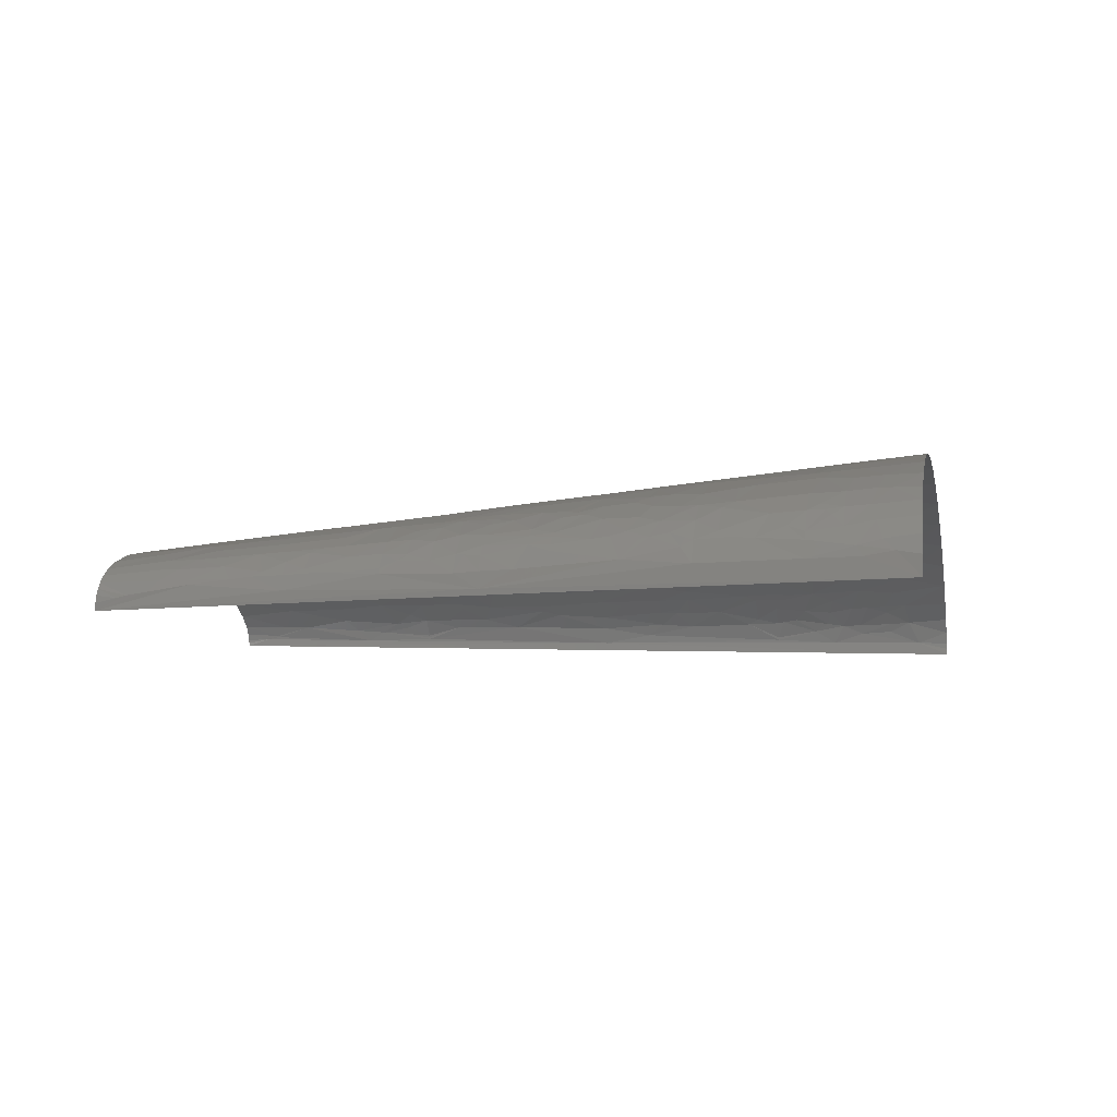
<metadata>
{"format":"stl","ext":"stl","renderer":"f3d","projection":"perspective","resolution":1024,"background":"white","views":[{"elev":-6.7,"azim":-78.7,"up":"+Z"}]}
</metadata>
<code>
# stl→obj: 431 verts, 815 faces
v -97.77 150.5 55.93
v -115 145.8 48.77
v -98.7 138 57.02
v -94.24 147.4 57.6
v -70.38 149.1 64.6
v 142 19.88 85.29
v 124.2 59.63 82.77
v 72.89 59.63 85.56
v 111.9 0 89.81
v 166.5 0 84.66
v 192 29.81 77.47
v 169.6 39.75 79.79
v 0.5572 132.5 76.97
v -22.1 119.3 76.03
v -2.405 119.3 77.98
v -38.28 139.1 71.96
v 34.19 119.3 79.86
v 109.4 74.54 82.38
v 85.62 119.3 79.25
v 61.81 119.3 79.98
v 143.5 89.44 77.63
v 109.6 119.3 77.76
v -58.42 178.9 64.39
v -81.78 178.9 58.3
v -62.82 149.1 66.4
v -54.65 149.1 68.12
v -45.85 149.1 69.76
v -33 178.9 68.96
v -45.88 208.7 63.98
v -53.94 208.7 62.39
v 2.006 139.1 76.46
v -8.555 155.7 74.03
v 4.579 144.1 76.17
v -76.59 209.3 56.62
v -59.7 238.5 58.13
v -71.44 238.5 55.03
v -102.1 195.5 48.66
v -96.69 209.8 49.3
v -85.95 238.5 50.23
v 17.57 142.4 77.09
v 44 139.1 78.13
v 48.71 149.1 77.2
v -109.6 253.4 36.29
v -122 238.5 28.65
v -114.4 238.5 35.28
v -103.1 238.5 42.51
v -88.3 258.4 46.96
v -95.33 268.3 42.53
v -110.6 268.3 33.07
v 6.313 164 74.43
v 275.6 14.91 59.15
v 253.6 0 68.02
v 287.4 0 57.45
v 293.4 29.81 49.74
v 249.5 59.63 60.43
v 1.265 178.9 72.68
v 16.56 168.9 74.55
v 36.84 178.9 74.26
v -13.01 192.1 70.18
v -104.7 283.2 34.91
v -101.9 298.1 34.49
v -111.5 298.1 26.63
v -3.036 198.8 70.48
v 54.43 208.7 71.42
v -39.13 218.6 64.2
v -94.18 283.2 41.14
v -89.3 268.3 45.33
v 3.336 212 69.73
v 15.52 238.5 67.96
v -9.167 238.5 66.21
v 34.58 238.5 68.55
v -80.52 288.2 46.54
v -84.51 268.3 47.31
v -52.69 278.3 55.75
v -49.33 298.1 54.51
v 236.3 74.54 62.02
v 228.4 119.3 57.72
v 211.9 119.3 62.07
v 255.5 89.44 53.83
v 213.6 59.63 69.62
v 134.8 139.1 73.23
v 96.15 178.9 72.63
v 66.57 149.1 76.99
v 133.6 119.3 75.52
v 160.4 119.3 72.05
v 157.4 159 67.91
v 186.6 149.1 63.83
v -97.8 323 33.34
v -95.43 337.9 32.6
v -108 318 25.94
v -85.47 328 39.6
v -78.55 298.1 46.13
v 308 36.44 41.32
v 296.7 59.63 42.11
v 323.8 28.71 33.46
v 319.3 43.07 32.59
v 317.5 49.69 31.94
v 313.7 0 46.32
v -77.09 308.1 45.53
v -47.19 318 53
v -74.18 328 44.33
v -17.31 288.2 60.68
v -9.859 268.3 63.35
v 19.59 298.1 62.53
v -19.91 268.3 62.24
v -16.05 298.1 59.89
v -15.45 308.1 59.02
v -14.28 328 57.28
v -5.033 328 58.21
v -85.76 392.6 30.49
v -81.3 417.4 29.56
v -93.39 397.5 23.77
v -88.54 377.7 30.98
v -76.03 387.6 36.44
v 309.9 81.71 28.03
v 300.3 79.51 35.42
v 312.4 66.25 30.88
v 322.3 72.88 19.25
v 301.9 99.38 28.8
v 317 83.92 20.47
v 92.29 253.4 65.24
v 62.77 238.5 68.33
v 103.9 238.5 65.81
v 71.53 298.1 62.06
v 119.4 268.3 60.88
v -72.27 407.5 35.66
v -61.16 397.5 41.07
v -57.74 417.4 40
v 186.3 203.7 56.8
v 153.8 198.8 63.82
v 155.7 178.9 65.85
v 214.2 208.7 48.41
v 201.2 238.5 47.89
v 207.6 178.9 54.84
v 149.6 238.5 59.81
v 172.8 238.5 55.28
v -75.77 437.3 29.97
v -62.01 447.2 35.15
v -87.45 427.3 23.35
v -71.8 477 26.57
v 235.8 203.7 41.38
v 228.6 238.5 37.89
v 218.4 238.5 42.02
v 231.3 178.9 47.47
v 251.4 178.9 39.31
v 254.2 198.8 33.62
v 240.8 238.5 31.86
v 145.6 283.2 55.12
v 132.5 298.1 55.6
v 168 298.1 48.39
v 187.1 253.4 49.72
v 199.1 268.3 43.88
v 110.4 342.9 53.75
v 77.59 357.8 55.6
v 87.76 328 57.86
v 130.4 357.8 48.81
v 101.6 357.8 53.22
v 274.7 198.8 18.33
v 270.4 188.8 25.71
v 283.3 178.9 17.23
v 276.2 208.7 10.97
v 262.1 238.5 15.18
v 254.8 238.5 22.53
v 154.8 313.1 49.52
v 173.3 328 42.71
v 149.3 357.8 44.85
v 187.8 303.1 42.06
v 212.3 284.9 36.06
v 204.3 308.1 35.11
v 194.9 324.6 35.89
v 217.3 313.1 27.67
v 234.7 278.3 25.68
v 226.6 318 19.9
v 229.9 278.3 28.67
v 203.9 337.9 29.26
v 114.9 447.2 40.71
v 123.5 477 34.87
v 92.94 477 40.98
v 85.85 447.2 45.3
v 128.5 417.4 41.7
v 140.4 447.2 34.56
v 181.5 412.4 24.52
v 192.9 410.8 17.56
v 171 443.9 23.07
v 166.8 414.1 30.96
v 170.2 395.3 32.96
v 188 384.3 27.33
v 160.4 435.1 29.74
v -72.19 47.21 74.48
v -43.98 44.72 80.1
v -48.55 59.63 77.92
v -97.92 49.69 67.21
v -100.8 33.13 68.08
v -95.7 59.63 66.84
v -77.97 29.81 74.87
v -19.64 22.36 85.42
v -38.06 0 85.24
v 6.811 0 89.82
v -8.775 59.63 83.01
v 21.45 59.63 85.05
v -124.3 248.5 23.56
v -127.2 238.5 22.31
v -131.8 238.5 13.4
v -122.9 253.4 24.16
v -122.3 268.3 20.9
v 242 14.91 68.94
v 212.8 0 77.33
v 236.3 22.36 69.34
v -117.5 288.2 21.99
v -116.9 283.2 24.11
v -118.4 298.1 17.67
v -120 298.1 14.47
v 228.6 34.78 69.49
v -115.6 283.2 25.58
v 203.4 77.02 69.53
v 194 119.3 66.11
v 167.3 79.51 75.58
v 170.8 59.63 77.35
v -84.8 437.3 23.77
v -91.54 437.3 16.61
v -78.42 477 21.83
v -83.12 477 17.11
v 265.9 198.8 26.13
v 267.7 185.5 28.66
v -49.84 26.09 80.93
v -75.97 0 78.35
v 18.06 11.18 89.44
v 57.56 0 91.49
v -129.2 253.4 12.85
v -133.9 238.5 3.588
v -89.33 477 0
v -178.7 0 0
v -154.9 119.3 12.35
v -146 159 16.29
v -111 357.8 7.302
v 267.3 238.5 5.093
v 357.3 0 0
v 178.7 477 0
v 326.4 79.51 7.465
v 310.9 119.3 8.903
v 207.7 397.5 4.71
v 222.1 357.8 6.359
v -159.5 59.63 27.14
v -162.3 59.63 22.37
v -162.2 39.75 29.01
v -40.31 119.3 73.54
v -133.1 139.1 37.99
v -142.4 132.5 30.4
v -138.5 119.3 37.06
v -128.4 212 27.67
v -131.6 198.8 27.1
v -127.4 198.8 31.66
v -134.6 198.8 23.17
v -123.1 212 32.98
v -124.4 198.8 34.38
v -117.6 212 37.42
v 337.6 26.5 22.19
v 345.6 0 24.62
v 352.6 0 15.69
v -97.52 417.4 13.21
v 337.5 39.75 15.76
v 333.5 39.75 21
v -95.77 417.4 16.22
v 306.3 106 22.77
v 292.7 119.3 29.8
v 36.99 357.8 57.18
v -28.25 417.4 46.9
v -43.03 357.8 49.94
v -26.58 357.8 52.87
v 260.9 178.9 34.5
v -5.71 417.4 49.77
v 17.34 477 45.58
v -15.43 477 43.1
v 47.53 417.4 51.24
v 54.81 477 44.97
v 60.43 357.8 56.64
v 76.76 417.4 49.46
v 239.2 298.1 15.2
v 161.2 357.8 41.79
v 212.3 371 13.84
v 212.5 357.8 18.59
v 221 357.8 8.756
v 207.4 377.7 16.25
v 182.7 450.5 12.67
v 172.7 477 12.37
v 163.9 477 19.27
v -174.4 13.25 14.44
v -177.5 0 11.89
v -173.7 0 22.84
v -170.7 19.88 20.98
v -167.3 0 32.87
v -172.8 19.88 15.67
v -171.9 29.81 12.06
v -169.4 33.13 18.03
v -166.2 59.63 12.19
v -152 39.75 40.37
v -154.2 26.5 40.92
v -155 46.38 36.09
v -150.9 49.69 39.38
v -124.3 19.88 60.57
v -130.9 0 60.03
v -106.8 0 69.77
v -145.6 53 43.25
v -138.5 39.75 50.38
v -133.8 59.63 50.32
v -154.7 69.57 31.02
v -148.6 59.63 39.55
v -147.5 66.25 39.27
v -145.3 79.51 38.72
v -155.7 86.13 24.89
v -152.4 99.38 26.05
v -111.1 53 62.14
v -148.2 106 29.96
v -129.7 86.13 48.89
v -148.8 119.3 25.5
v -149.7 125.9 21.86
v -146.7 123.7 27.19
v -127.7 99.38 48.17
v -131.8 106 44.58
v -105.8 89.44 59.96
v -88.7 79.51 66.85
v -56.98 119.3 70.58
v -75.05 119.3 66.47
v -141.7 143.6 28.55
v -106.4 99.38 58.53
v -107.6 119.3 55.67
v -124.6 119.3 47.1
v -141.3 149.1 27.64
v -127.8 125.9 44.13
v -121.8 129.2 47.33
v -135.1 156.8 32.76
v -135.8 165.6 30.12
v -120.6 172.3 41.66
v -134.4 176.7 29.1
v -135.6 218.6 13.57
v -111.1 183.3 45.73
v -102.8 175.6 50.86
v -104.4 156.8 52.45
v -106.2 188.8 47.57
v -50.07 139.1 69.97
v -110.4 196.6 44.29
v -102.7 225.3 44.52
v -94.93 238.5 46.53
v -40.47 238.5 62.06
v -25.85 238.5 64.3
v -80.51 258.4 49.95
v -114 324.6 16.12
v -111 337.9 16.86
v -108 344.5 19.6
v -107.4 357.8 16.44
v -101 357.8 24.54
v 275.2 59.63 51.69
v -26.68 258.4 62.3
v -97.61 344.5 29.97
v -81.26 357.8 37.78
v 332.8 0 35.23
v -103 371 19.16
v -103.5 377.7 16.4
v 64.38 208.7 71.21
v 243.3 119.3 53.12
v 259.3 119.3 47.28
v -92.21 357.8 31.64
v -101.5 390.9 15.31
v 324.7 41.96 28.79
v -72.17 337.9 43.93
v -68.22 357.8 43.09
v 315.8 55.21 31.58
v 201.7 149.1 60.49
v 115.5 208.7 67.83
v 348.6 19.88 8.08
v 356.1 0 8.135
v 357 0 4.071
v 287.4 92.76 39.67
v 125.1 208.7 66.76
v 132.2 238.5 62.52
v 326.1 61.84 19.83
v -89.61 417.4 23.34
v -93.84 443.9 9.995
v 282.7 109.3 38.48
v 330.9 59.63 14.13
v 277.9 119.3 38.82
v -91.85 457.2 8.449
v -85.85 477 13.26
v 286.4 112.6 35.61
v -18.57 337.9 55.84
v -13.5 357.8 54.57
v 6.895 357.8 56.31
v -90.97 463.8 7.191
v -89.01 477 4.71
v -87.83 477 9.128
v 248.6 149.1 46.17
v 279.4 132.5 34.93
v 272.3 139.1 37.35
v 280.2 159 27.27
v 317.6 92.76 15.3
v 310.2 119.3 10.67
v 304.4 114.8 21.17
v 303.5 119.3 20.38
v 296 132.5 22.79
v -61.05 477 31.99
v -41.59 477 38.31
v 296.8 139.1 19.3
v -52.18 437.3 39.57
v 14.38 387.6 53.9
v 273.9 178.9 26.05
v 176.3 357.8 37.09
v 241.9 268.3 23.36
v 116.7 387.6 47.64
v 202 344.5 28.8
v 198.1 357.8 27.91
v 224.7 337.9 14.21
v 221.6 357.8 7.559
v 203.9 367.7 22.09
v 147.5 477 27.3
v 208.6 387.6 10.43
v 187.7 437.3 12.8
v 201.7 404.2 11.3
v 184.2 457.2 7.197
v 176.5 477 7.539
v 184.7 457.2 6.2
v 182.8 463.8 4.743
v 178.1 477 3.861
v 178.5 477 1.932
v -163.7 23.19 31.48
v -158.7 0 42.01
v -143.2 15.46 51.05
v -148 0 50.29
v -140.8 23.19 51.39
v -140.1 28.71 51.05
v -121.2 36.44 59.93
v -126.2 151.3 41.18
f 1 2 3
f 4 3 5
f 4 5 1
f 4 1 3
f 6 7 8
f 6 9 10
f 6 8 9
f 6 10 11
f 6 12 7
f 6 11 12
f 13 14 15
f 13 16 14
f 13 15 17
f 18 8 7
f 18 19 20
f 18 7 21
f 18 21 22
f 18 20 8
f 18 22 19
f 23 24 5
f 23 5 25
f 23 26 27
f 23 27 28
f 23 29 30
f 23 25 26
f 23 28 29
f 31 16 13
f 32 31 33
f 32 16 31
f 32 28 27
f 32 27 16
f 34 35 36
f 34 37 24
f 34 38 37
f 34 39 38
f 34 36 39
f 34 23 30
f 34 24 23
f 34 30 35
f 40 33 31
f 40 13 17
f 40 31 13
f 40 17 41
f 40 41 42
f 43 44 45
f 43 46 47
f 43 45 46
f 43 47 48
f 49 43 48
f 50 32 33
f 50 33 40
f 51 52 53
f 51 54 55
f 51 53 54
f 56 32 50
f 56 28 32
f 57 56 50
f 57 58 56
f 57 42 58
f 57 40 42
f 57 50 40
f 59 29 28
f 59 28 56
f 60 49 48
f 60 61 62
f 63 56 58
f 63 58 64
f 63 59 56
f 63 29 59
f 63 65 29
f 66 48 67
f 66 60 48
f 66 61 60
f 68 69 70
f 68 71 69
f 68 63 64
f 68 70 65
f 68 64 71
f 68 65 63
f 72 73 74
f 72 66 67
f 72 74 75
f 72 67 73
f 76 77 78
f 76 79 77
f 76 55 79
f 76 80 55
f 81 82 83
f 81 84 85
f 81 86 82
f 81 87 86
f 81 22 84
f 81 83 22
f 81 85 87
f 88 89 90
f 88 91 89
f 88 90 61
f 92 66 72
f 92 61 66
f 92 72 75
f 93 94 54
f 93 95 96
f 93 97 94
f 93 54 98
f 93 98 95
f 93 96 97
f 99 61 92
f 99 100 101
f 99 75 100
f 99 91 88
f 99 88 61
f 99 92 75
f 99 101 91
f 102 103 104
f 102 74 105
f 102 105 103
f 102 75 74
f 106 102 104
f 106 75 102
f 107 100 75
f 107 75 106
f 107 108 100
f 107 106 104
f 107 109 108
f 107 104 109
f 110 111 112
f 110 113 114
f 110 112 113
f 115 116 117
f 115 117 118
f 115 119 116
f 115 118 120
f 115 120 119
f 121 122 123
f 121 124 122
f 121 123 125
f 121 125 124
f 126 127 128
f 126 110 114
f 126 114 127
f 126 111 110
f 129 130 131
f 129 132 133
f 129 134 132
f 129 135 130
f 129 136 135
f 129 133 136
f 129 131 134
f 137 128 138
f 137 111 126
f 137 139 111
f 137 138 140
f 137 126 128
f 141 142 143
f 141 144 145
f 141 145 146
f 141 146 147
f 141 147 142
f 141 132 144
f 141 143 132
f 148 149 125
f 148 125 135
f 148 135 136
f 148 150 149
f 151 148 136
f 151 150 148
f 151 133 152
f 151 152 150
f 151 136 133
f 153 154 155
f 153 156 157
f 153 155 149
f 153 157 154
f 158 159 160
f 158 161 162
f 158 160 161
f 158 162 163
f 164 165 166
f 164 150 165
f 164 156 153
f 164 153 149
f 164 166 156
f 164 149 150
f 167 168 169
f 167 170 165
f 167 165 150
f 167 169 170
f 167 150 152
f 167 152 168
f 171 169 168
f 171 172 173
f 171 174 172
f 171 170 169
f 171 175 170
f 171 173 175
f 171 168 174
f 176 177 178
f 176 178 179
f 176 179 180
f 176 181 177
f 176 180 181
f 182 183 184
f 182 185 186
f 182 186 187
f 182 187 183
f 182 184 188
f 182 188 185
f 189 190 191
f 189 192 193
f 189 194 192
f 189 193 195
f 189 195 190
f 189 191 194
f 196 197 198
f 196 199 190
f 196 200 199
f 201 202 44
f 201 203 202
f 204 44 43
f 204 43 49
f 204 201 44
f 205 204 49
f 206 52 51
f 206 207 52
f 208 207 206
f 208 206 51
f 208 11 207
f 209 205 210
f 209 62 211
f 209 211 212
f 209 212 205
f 213 11 208
f 213 208 51
f 213 80 11
f 213 55 80
f 213 51 55
f 214 210 205
f 214 62 209
f 214 209 210
f 214 205 49
f 214 60 62
f 214 49 60
f 215 78 216
f 215 80 76
f 215 216 217
f 215 76 78
f 215 217 218
f 215 218 80
f 219 220 139
f 219 139 137
f 219 221 222
f 219 140 221
f 219 222 220
f 219 137 140
f 223 224 159
f 223 146 224
f 223 147 146
f 223 163 147
f 223 159 158
f 223 158 163
f 225 195 226
f 225 226 197
f 225 197 196
f 225 190 195
f 225 196 190
f 227 198 228
f 227 8 200
f 227 228 8
f 227 196 198
f 227 200 196
f 229 212 230
f 229 204 205
f 229 230 203
f 229 203 201
f 229 205 212
f 229 201 204
f 230 231 232
f 233 230 232
f 234 230 233
f 235 231 230
f 236 237 238
f 236 239 237
f 236 240 239
f 241 236 238
f 241 242 236
f 243 244 245
f 191 14 246
f 247 248 249
f 199 15 14
f 199 14 191
f 200 17 15
f 200 15 199
f 250 44 202
f 250 251 252
f 250 253 251
f 8 228 9
f 8 17 200
f 8 20 17
f 254 45 44
f 254 44 250
f 254 252 255
f 254 250 252
f 256 45 254
f 256 254 255
f 212 235 230
f 257 258 259
f 260 231 235
f 261 262 257
f 104 71 122
f 220 260 263
f 264 265 119
f 124 266 104
f 124 104 122
f 267 268 269
f 146 145 270
f 271 272 273
f 271 273 267
f 274 272 271
f 274 275 272
f 274 276 154
f 277 274 154
f 278 162 236
f 278 236 242
f 180 166 279
f 280 281 282
f 280 283 281
f 284 285 286
f 287 232 288
f 287 288 289
f 290 289 291
f 290 287 289
f 290 292 287
f 293 287 292
f 293 232 287
f 294 293 292
f 294 245 244
f 294 292 290
f 295 293 294
f 295 294 244
f 295 233 232
f 295 232 293
f 296 245 297
f 298 245 296
f 298 243 245
f 299 243 298
f 299 298 296
f 300 301 302
f 303 299 296
f 303 296 304
f 303 304 305
f 306 244 243
f 307 303 305
f 307 299 303
f 307 243 299
f 307 306 243
f 308 309 306
f 308 305 309
f 308 307 305
f 308 306 307
f 310 306 309
f 310 233 295
f 310 295 244
f 310 244 306
f 193 300 302
f 311 233 310
f 311 310 309
f 312 305 304
f 195 302 226
f 195 193 302
f 313 311 309
f 314 309 305
f 315 233 311
f 315 313 249
f 315 311 313
f 316 233 315
f 316 234 233
f 194 312 192
f 317 249 248
f 317 316 315
f 317 315 249
f 317 248 316
f 318 309 314
f 319 249 313
f 319 313 309
f 319 309 318
f 320 314 305
f 320 305 312
f 320 312 194
f 320 318 314
f 321 191 246
f 321 322 323
f 321 246 322
f 321 320 194
f 321 194 191
f 324 248 247
f 324 316 248
f 324 234 316
f 325 326 318
f 325 323 326
f 325 318 320
f 325 321 323
f 325 320 321
f 327 318 326
f 327 249 319
f 327 319 318
f 328 234 324
f 329 249 327
f 329 247 249
f 330 327 326
f 330 329 327
f 330 247 329
f 331 324 247
f 331 328 324
f 332 328 331
f 332 234 328
f 332 331 333
f 2 247 330
f 334 332 333
f 334 234 332
f 334 252 251
f 334 255 252
f 334 333 255
f 334 253 234
f 334 251 253
f 335 250 202
f 335 253 250
f 335 234 253
f 335 230 234
f 335 202 203
f 335 203 230
f 336 255 333
f 337 338 24
f 337 333 338
f 337 336 333
f 339 337 24
f 339 336 337
f 340 323 322
f 340 322 246
f 340 5 323
f 25 5 340
f 341 255 336
f 341 336 339
f 341 256 255
f 26 25 340
f 16 340 246
f 16 246 14
f 37 341 339
f 37 339 24
f 27 340 16
f 27 26 340
f 38 256 341
f 38 341 37
f 11 10 207
f 342 343 46
f 342 256 38
f 342 45 256
f 342 38 39
f 342 39 343
f 342 46 45
f 218 7 12
f 218 11 80
f 218 12 11
f 41 17 20
f 21 85 84
f 21 84 22
f 217 216 85
f 217 85 21
f 217 7 218
f 217 21 7
f 47 46 343
f 47 343 39
f 62 61 90
f 62 90 211
f 65 344 35
f 65 345 344
f 65 70 345
f 65 30 29
f 65 35 30
f 83 20 19
f 83 41 20
f 83 42 41
f 83 19 22
f 67 48 47
f 346 36 35
f 346 39 36
f 346 47 39
f 347 212 211
f 347 235 212
f 347 211 90
f 73 67 47
f 73 47 346
f 58 83 82
f 58 42 83
f 348 235 347
f 348 347 90
f 54 53 98
f 349 348 90
f 350 235 348
f 350 348 349
f 350 349 351
f 352 55 54
f 352 54 94
f 74 346 35
f 74 73 346
f 353 35 344
f 353 344 345
f 353 74 35
f 353 345 70
f 354 349 90
f 354 351 349
f 354 90 89
f 64 122 71
f 91 355 89
f 95 258 257
f 95 98 356
f 95 356 258
f 357 350 351
f 358 235 350
f 358 350 357
f 358 357 112
f 359 122 64
f 359 123 122
f 359 64 58
f 359 58 82
f 105 74 353
f 79 360 77
f 79 361 360
f 79 55 352
f 103 71 104
f 103 353 70
f 103 105 353
f 103 70 69
f 103 69 71
f 362 89 355
f 362 354 89
f 362 351 354
f 363 358 112
f 363 235 358
f 363 112 263
f 363 263 260
f 363 260 235
f 364 95 257
f 364 96 95
f 364 257 262
f 97 96 364
f 365 366 355
f 365 268 366
f 365 355 91
f 365 91 101
f 87 85 216
f 367 94 97
f 367 97 364
f 367 117 94
f 100 365 101
f 100 268 365
f 113 351 362
f 113 357 351
f 113 362 355
f 113 112 357
f 131 82 86
f 131 86 87
f 131 87 134
f 368 216 78
f 368 87 216
f 368 78 77
f 368 134 87
f 369 123 359
f 369 359 82
f 370 261 257
f 370 259 371
f 370 371 372
f 370 372 237
f 370 257 259
f 370 237 239
f 116 94 117
f 373 94 116
f 373 352 94
f 373 79 352
f 373 116 119
f 373 361 79
f 374 82 131
f 374 375 123
f 374 369 82
f 374 135 375
f 374 123 369
f 130 374 131
f 130 135 374
f 376 367 364
f 376 117 367
f 376 364 262
f 114 355 366
f 114 113 355
f 377 112 111
f 377 263 112
f 378 260 220
f 378 231 260
f 379 361 373
f 380 262 261
f 380 261 370
f 380 376 262
f 380 370 239
f 118 376 380
f 118 380 239
f 118 117 376
f 381 361 379
f 382 378 220
f 382 222 383
f 382 220 222
f 382 231 378
f 384 373 119
f 384 119 265
f 384 379 373
f 384 381 379
f 139 377 111
f 139 220 263
f 139 263 377
f 385 100 108
f 385 386 269
f 385 269 268
f 385 268 100
f 385 387 386
f 388 231 382
f 388 389 231
f 388 390 389
f 388 383 390
f 388 382 383
f 109 104 266
f 109 266 387
f 109 385 108
f 109 387 385
f 391 77 360
f 391 134 368
f 391 360 361
f 391 368 77
f 120 264 119
f 127 366 268
f 127 268 267
f 127 114 366
f 392 384 265
f 392 381 384
f 393 270 145
f 393 394 270
f 393 145 391
f 393 361 381
f 393 391 361
f 393 392 394
f 393 381 392
f 395 264 120
f 395 118 239
f 395 239 240
f 395 240 396
f 395 120 118
f 144 391 145
f 144 134 391
f 397 264 395
f 397 265 264
f 397 395 396
f 128 127 267
f 125 149 124
f 125 123 375
f 125 375 135
f 398 265 397
f 398 397 396
f 399 265 398
f 399 392 265
f 399 394 392
f 132 134 144
f 132 143 133
f 138 400 140
f 138 401 400
f 402 398 396
f 402 399 398
f 402 394 399
f 402 160 394
f 402 396 240
f 402 240 160
f 403 128 267
f 403 401 138
f 403 273 401
f 403 267 273
f 403 138 128
f 155 266 124
f 155 276 266
f 155 154 276
f 155 124 149
f 404 267 269
f 404 274 271
f 404 269 386
f 404 387 266
f 404 386 387
f 404 266 276
f 404 271 267
f 404 276 274
f 224 146 270
f 405 224 270
f 405 394 160
f 405 270 394
f 159 405 160
f 159 224 405
f 152 143 142
f 152 133 143
f 161 160 240
f 161 236 162
f 161 240 236
f 168 152 142
f 165 406 279
f 165 279 166
f 174 142 147
f 174 168 142
f 407 174 147
f 407 147 163
f 407 163 162
f 407 162 278
f 172 174 407
f 172 407 278
f 172 278 173
f 408 180 277
f 408 277 154
f 408 157 156
f 408 156 166
f 408 166 180
f 408 154 157
f 170 406 165
f 179 178 275
f 179 277 180
f 179 275 274
f 179 274 277
f 175 173 281
f 409 406 170
f 409 170 175
f 409 175 281
f 409 281 410
f 409 410 406
f 186 279 406
f 186 180 279
f 187 186 406
f 187 406 410
f 187 283 183
f 411 278 242
f 411 173 278
f 411 282 281
f 411 281 173
f 411 412 282
f 411 242 412
f 413 410 281
f 413 281 283
f 413 187 410
f 413 283 187
f 185 180 186
f 181 414 177
f 181 180 185
f 188 414 181
f 188 181 185
f 415 283 280
f 415 282 412
f 415 412 242
f 415 280 282
f 415 242 241
f 184 286 414
f 184 414 188
f 184 284 286
f 184 183 416
f 184 416 284
f 417 415 241
f 417 283 415
f 417 183 283
f 417 241 416
f 417 416 183
f 418 419 285
f 418 285 284
f 418 284 416
f 420 418 416
f 420 416 241
f 421 418 420
f 421 420 241
f 421 422 419
f 421 423 422
f 421 238 423
f 421 241 238
f 421 419 418
f 424 245 294
f 424 294 290
f 424 291 425
f 424 297 245
f 424 290 291
f 424 425 297
f 426 425 427
f 426 427 301
f 426 301 300
f 426 297 425
f 428 426 300
f 428 297 426
f 429 296 297
f 429 304 296
f 429 428 300
f 429 297 428
f 430 312 304
f 430 304 429
f 430 429 300
f 430 300 193
f 430 192 312
f 430 193 192
f 190 199 191
f 431 331 247
f 431 2 338
f 431 338 333
f 431 333 331
f 431 247 2
f 3 2 330
f 3 330 326
f 3 326 323
f 3 323 5
f 1 338 2
f 1 24 338
f 1 5 24

</code>
